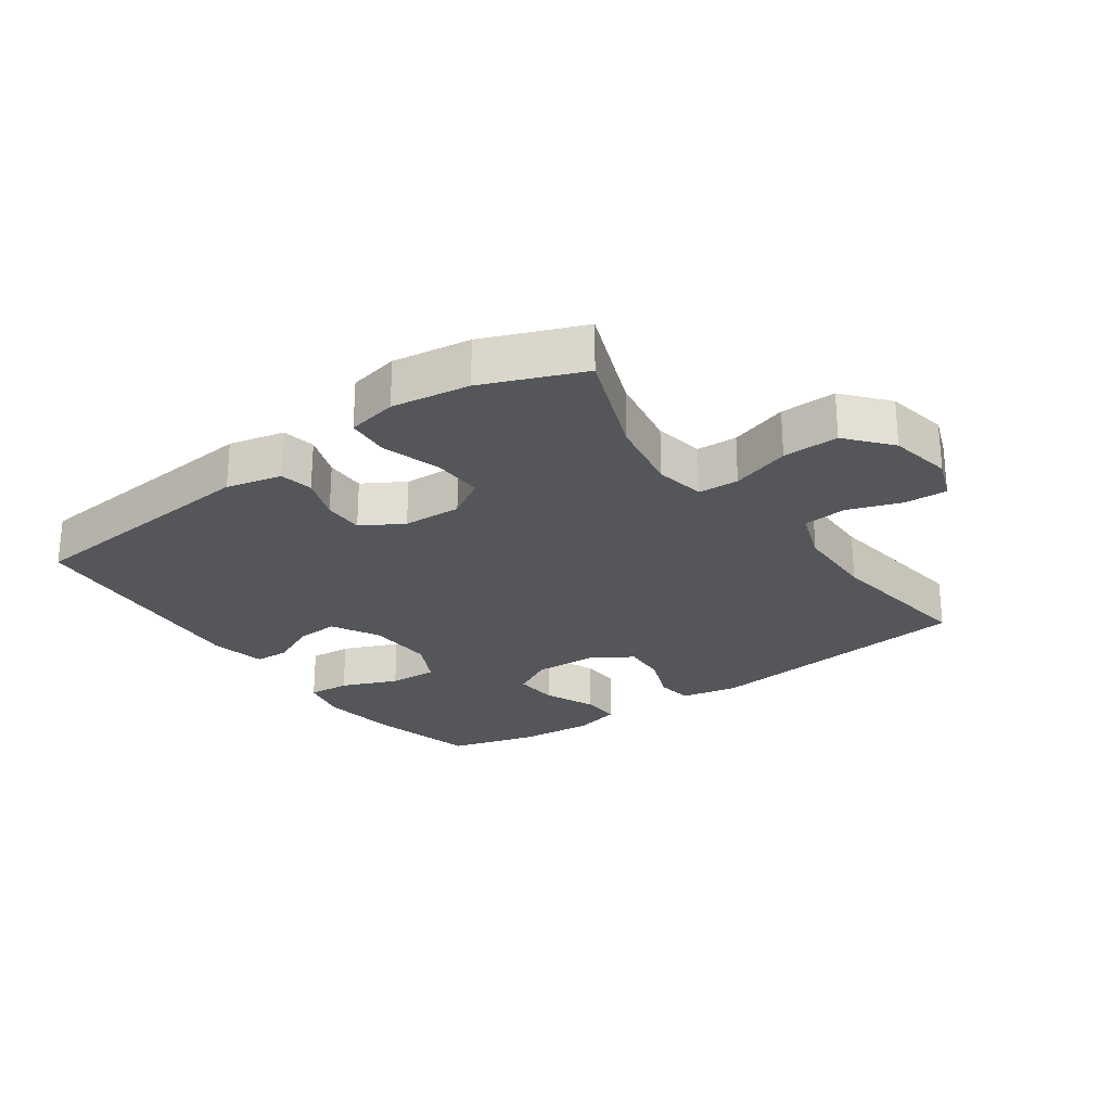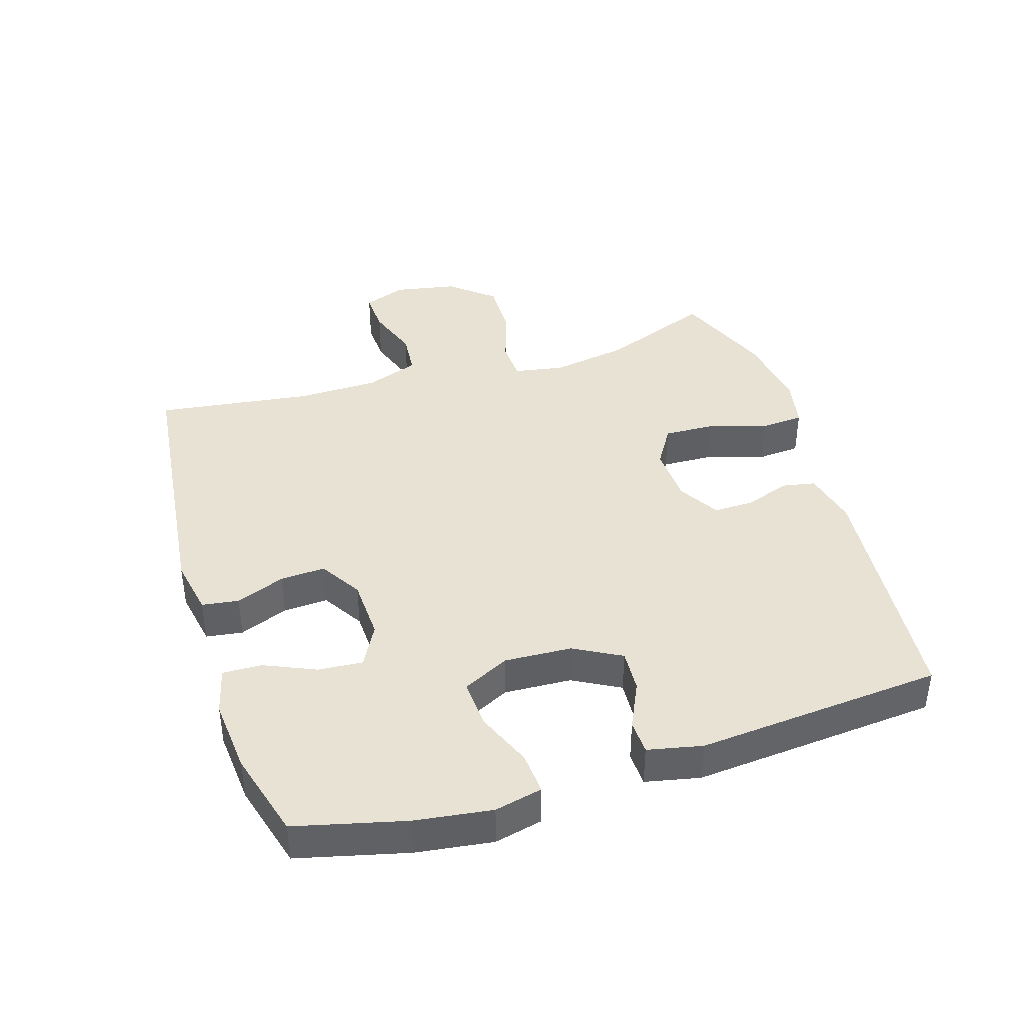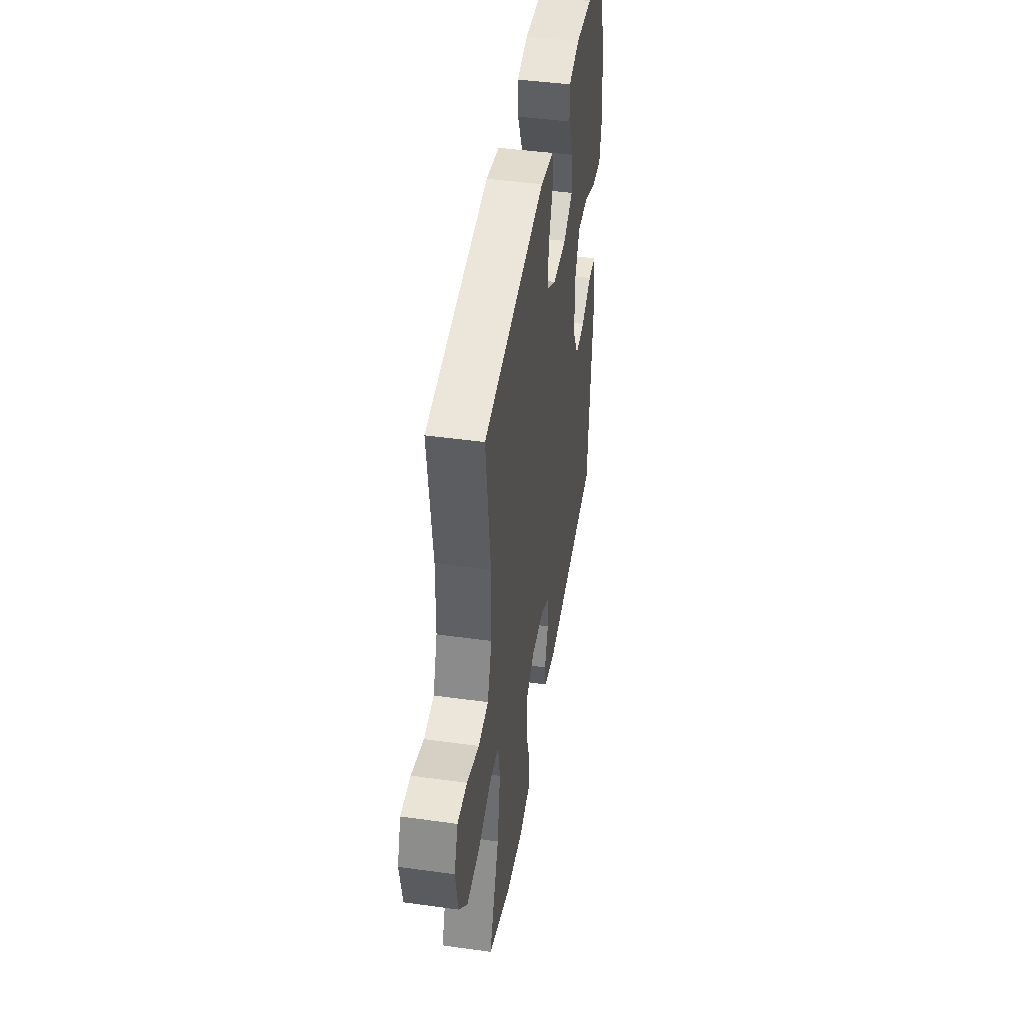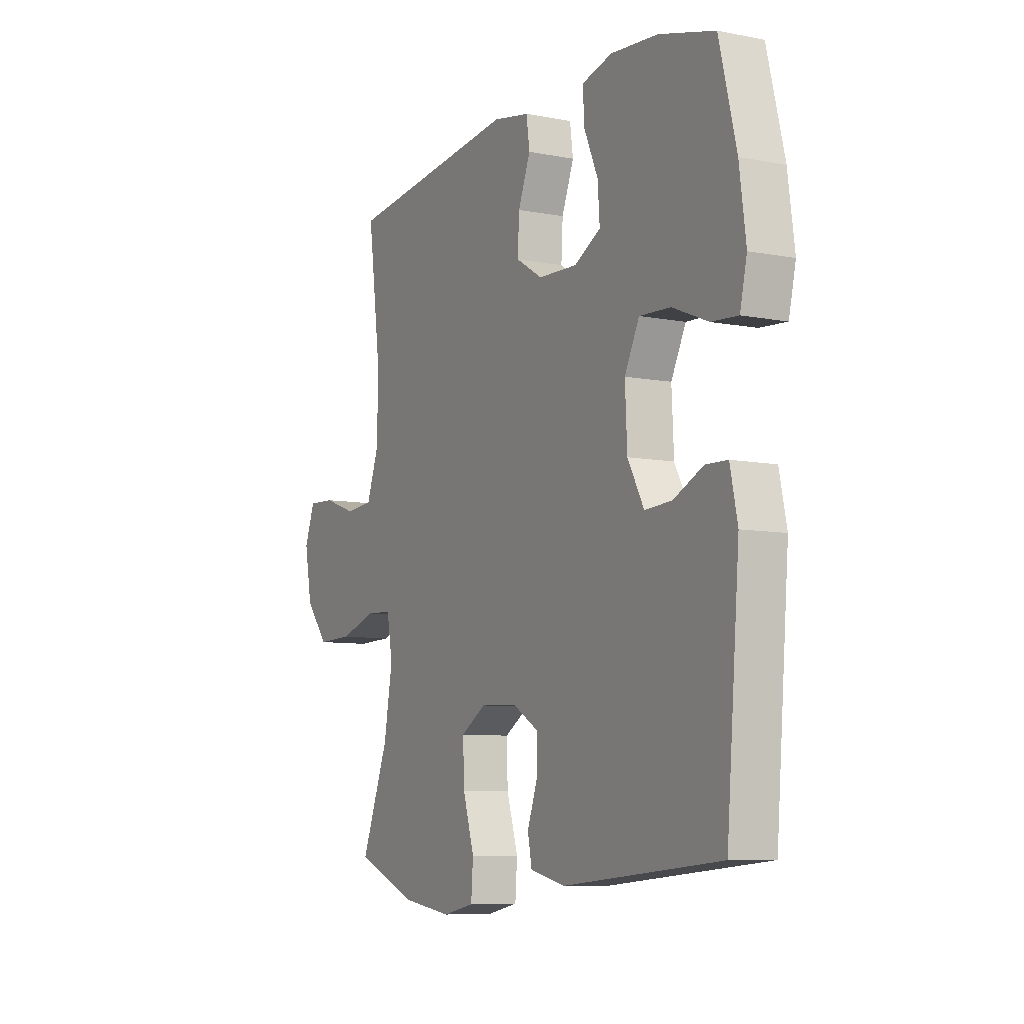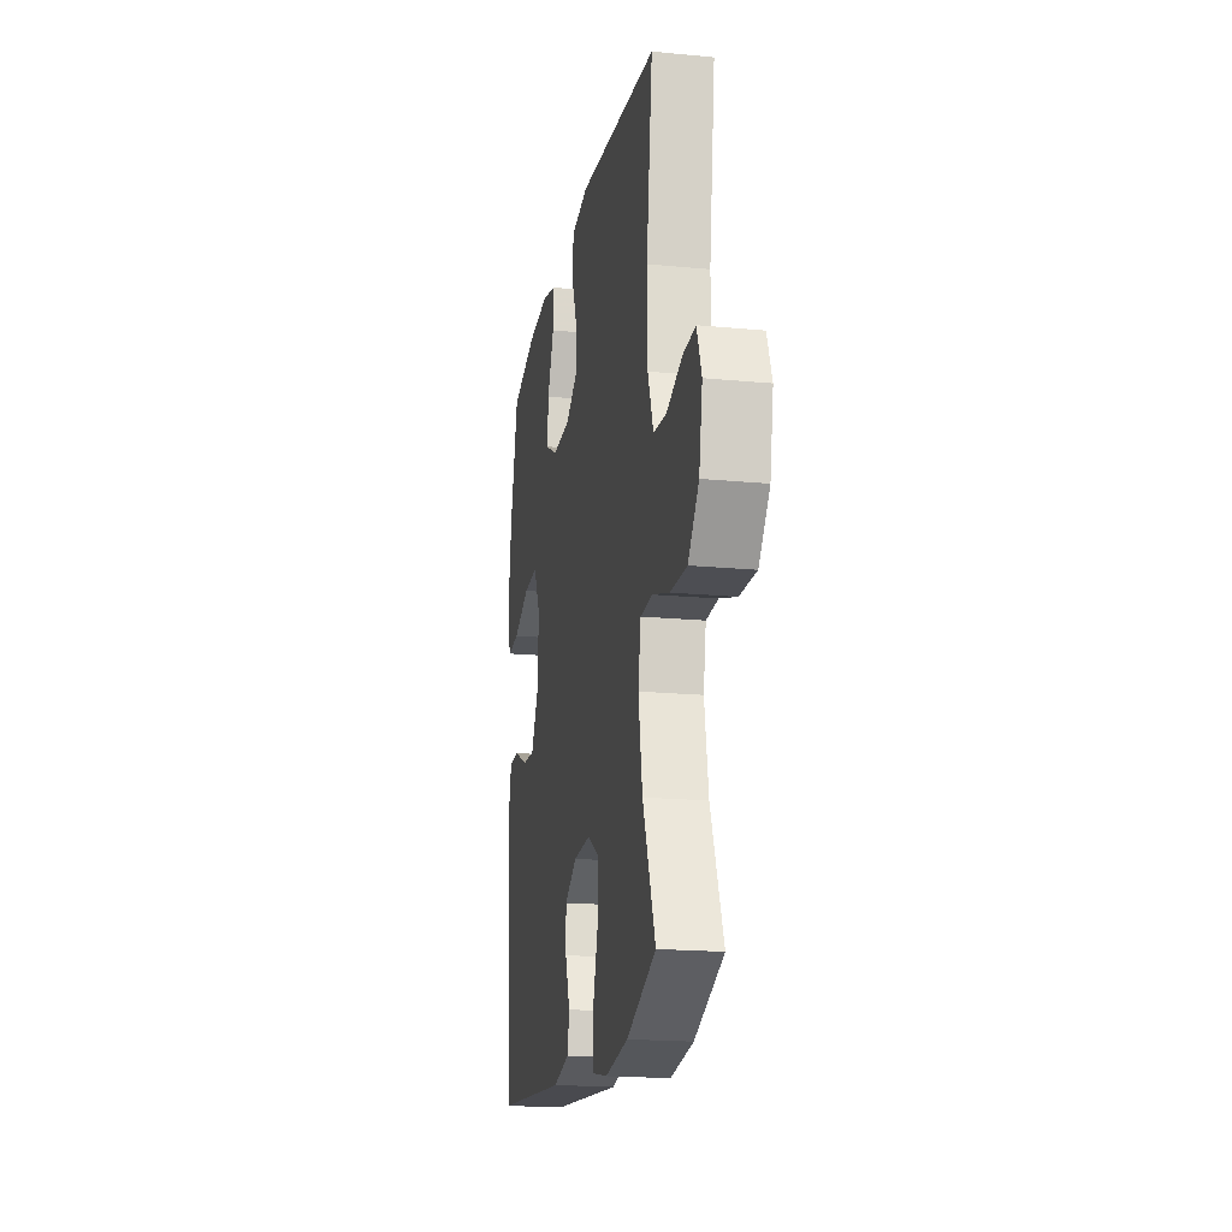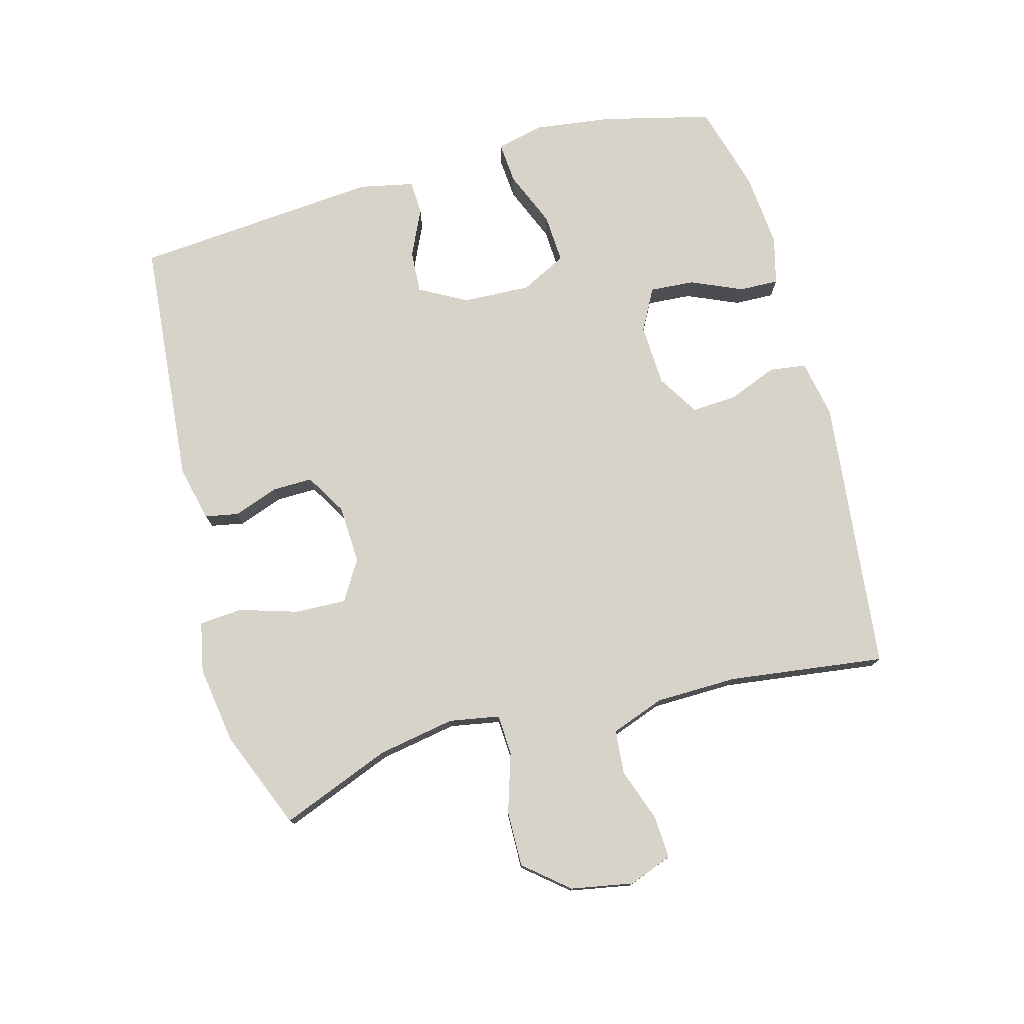
<metadata>
{"format":"obj","ext":"obj","renderer":"f3d","projection":"perspective","resolution":1024,"background":"white","views":[{"elev":-25.3,"azim":-144.5,"up":"+Y"},{"elev":40.7,"azim":72.7,"up":"+Y"},{"elev":44.7,"azim":-80.8,"up":"+Z"},{"elev":-8.1,"azim":61.7,"up":"+Z"},{"elev":-18.7,"azim":-100.4,"up":"+Z"},{"elev":76.6,"azim":-105.3,"up":"+Y"}]}
</metadata>
<code>
v -0.5 0.07 -0.5
v -0.433 0.07 -0.328
v -0.412 0.07 -0.208
v -0.426 0.07 -0.13
v -0.489 0.07 -0.127
v -0.58 0.07 -0.156
v -0.667 0.07 -0.158
v -0.724 0.07 -0.09
v -0.742 0.07 0.007
v -0.717 0.07 0.074
v -0.651 0.07 0.071
v -0.568 0.07 0.042
v -0.5 0.07 0.048
v -0.47 0.07 0.131
v -0.468 0.07 0.258
v -0.5 0.07 0.5
v -0.074 0.07 0.548
v 0.016 0.07 0.531
v 0.024 0.07 0.474
v -0.006 0.07 0.398
v -0.01 0.07 0.328
v 0.055 0.07 0.288
v 0.151 0.07 0.284
v 0.216 0.07 0.319
v 0.211 0.07 0.388
v 0.176 0.07 0.468
v 0.174 0.07 0.529
v 0.248 0.07 0.548
v 0.364 0.07 0.538
v 0.5 0.07 0.5
v 0.542 0.07 0.33
v 0.558 0.07 0.211
v 0.541 0.07 0.137
v 0.476 0.07 0.142
v 0.389 0.07 0.178
v 0.313 0.07 0.182
v 0.277 0.07 0.11
v 0.282 0.07 0.005
v 0.322 0.07 -0.068
v 0.388 0.07 -0.064
v 0.461 0.07 -0.03
v 0.514 0.07 -0.032
v 0.532 0.07 -0.117
v 0.5 0.07 -0.5
v 0.114 0.07 -0.535
v 0.028 0.07 -0.515
v 0.018 0.07 -0.463
v 0.043 0.07 -0.394
v 0.044 0.07 -0.331
v -0.02 0.07 -0.293
v -0.111 0.07 -0.289
v -0.173 0.07 -0.327
v -0.17 0.07 -0.406
v -0.142 0.07 -0.497
v -0.147 0.07 -0.564
v -0.225 0.07 -0.58
v -0.346 0.07 -0.562
v -0.5 0 -0.5
v -0.433 0 -0.328
v -0.412 0 -0.208
v -0.426 0 -0.13
v -0.489 0 -0.127
v -0.58 0 -0.156
v -0.667 0 -0.158
v -0.724 0 -0.09
v -0.742 0 0.007
v -0.717 0 0.074
v -0.651 0 0.071
v -0.568 0 0.042
v -0.5 0 0.048
v -0.47 0 0.131
v -0.468 0 0.258
v -0.5 0 0.5
v -0.074 0 0.548
v 0.016 0 0.531
v 0.024 0 0.474
v -0.006 0 0.398
v -0.01 0 0.328
v 0.055 0 0.288
v 0.151 0 0.284
v 0.216 0 0.319
v 0.211 0 0.388
v 0.176 0 0.468
v 0.174 0 0.529
v 0.248 0 0.548
v 0.364 0 0.538
v 0.5 0 0.5
v 0.542 0 0.33
v 0.558 0 0.211
v 0.541 0 0.137
v 0.476 0 0.142
v 0.389 0 0.178
v 0.313 0 0.182
v 0.277 0 0.11
v 0.282 0 0.005
v 0.322 0 -0.068
v 0.388 0 -0.064
v 0.461 0 -0.03
v 0.514 0 -0.032
v 0.532 0 -0.117
v 0.5 0 -0.5
v 0.114 0 -0.535
v 0.028 0 -0.515
v 0.018 0 -0.463
v 0.043 0 -0.394
v 0.044 0 -0.331
v -0.02 0 -0.293
v -0.111 0 -0.289
v -0.173 0 -0.327
v -0.17 0 -0.406
v -0.142 0 -0.497
v -0.147 0 -0.564
v -0.225 0 -0.58
v -0.346 0 -0.562
f 56 57 1 2
f 53 54 55 56
f 52 53 56 2
f 51 52 2 3
f 50 51 3 4
f 45 46 47 48
f 45 48 49
f 44 45 49
f 43 44 49 50
f 40 41 42 43
f 39 40 43 50
f 32 33 34 35
f 32 35 36
f 31 32 36
f 30 31 36
f 29 30 36
f 28 29 36 37
f 25 26 27 28
f 24 25 28 37
f 17 18 19 20
f 15 16 17 20
f 14 15 20 21
f 13 14 21 22
f 9 10 11 12
f 9 12 13
f 8 9 13
f 5 6 7 8
f 4 5 8 13
f 38 39 50 4
f 23 24 37 38
f 22 23 38
f 4 13 22 38
f 59 58 114 113
f 113 112 111 110
f 59 113 110 109
f 60 59 109 108
f 61 60 108 107
f 105 104 103 102
f 106 105 102
f 106 102 101
f 107 106 101 100
f 100 99 98 97
f 107 100 97 96
f 92 91 90 89
f 93 92 89
f 93 89 88
f 93 88 87
f 93 87 86
f 94 93 86 85
f 85 84 83 82
f 94 85 82 81
f 77 76 75 74
f 77 74 73 72
f 78 77 72 71
f 79 78 71 70
f 69 68 67 66
f 70 69 66
f 70 66 65
f 65 64 63 62
f 70 65 62 61
f 61 107 96 95
f 95 94 81 80
f 95 80 79
f 95 79 70 61
f 1 58 59 2
f 2 59 60 3
f 3 60 61 4
f 4 61 62 5
f 5 62 63 6
f 6 63 64 7
f 7 64 65 8
f 8 65 66 9
f 9 66 67 10
f 10 67 68 11
f 11 68 69 12
f 12 69 70 13
f 13 70 71 14
f 14 71 72 15
f 15 72 73 16
f 16 73 74 17
f 17 74 75 18
f 18 75 76 19
f 19 76 77 20
f 20 77 78 21
f 21 78 79 22
f 22 79 80 23
f 23 80 81 24
f 24 81 82 25
f 25 82 83 26
f 26 83 84 27
f 27 84 85 28
f 28 85 86 29
f 29 86 87 30
f 30 87 88 31
f 31 88 89 32
f 32 89 90 33
f 33 90 91 34
f 34 91 92 35
f 35 92 93 36
f 36 93 94 37
f 37 94 95 38
f 38 95 96 39
f 39 96 97 40
f 40 97 98 41
f 41 98 99 42
f 42 99 100 43
f 43 100 101 44
f 44 101 102 45
f 45 102 103 46
f 46 103 104 47
f 47 104 105 48
f 48 105 106 49
f 49 106 107 50
f 50 107 108 51
f 51 108 109 52
f 52 109 110 53
f 53 110 111 54
f 54 111 112 55
f 55 112 113 56
f 56 113 114 57
f 57 114 58 1

</code>
